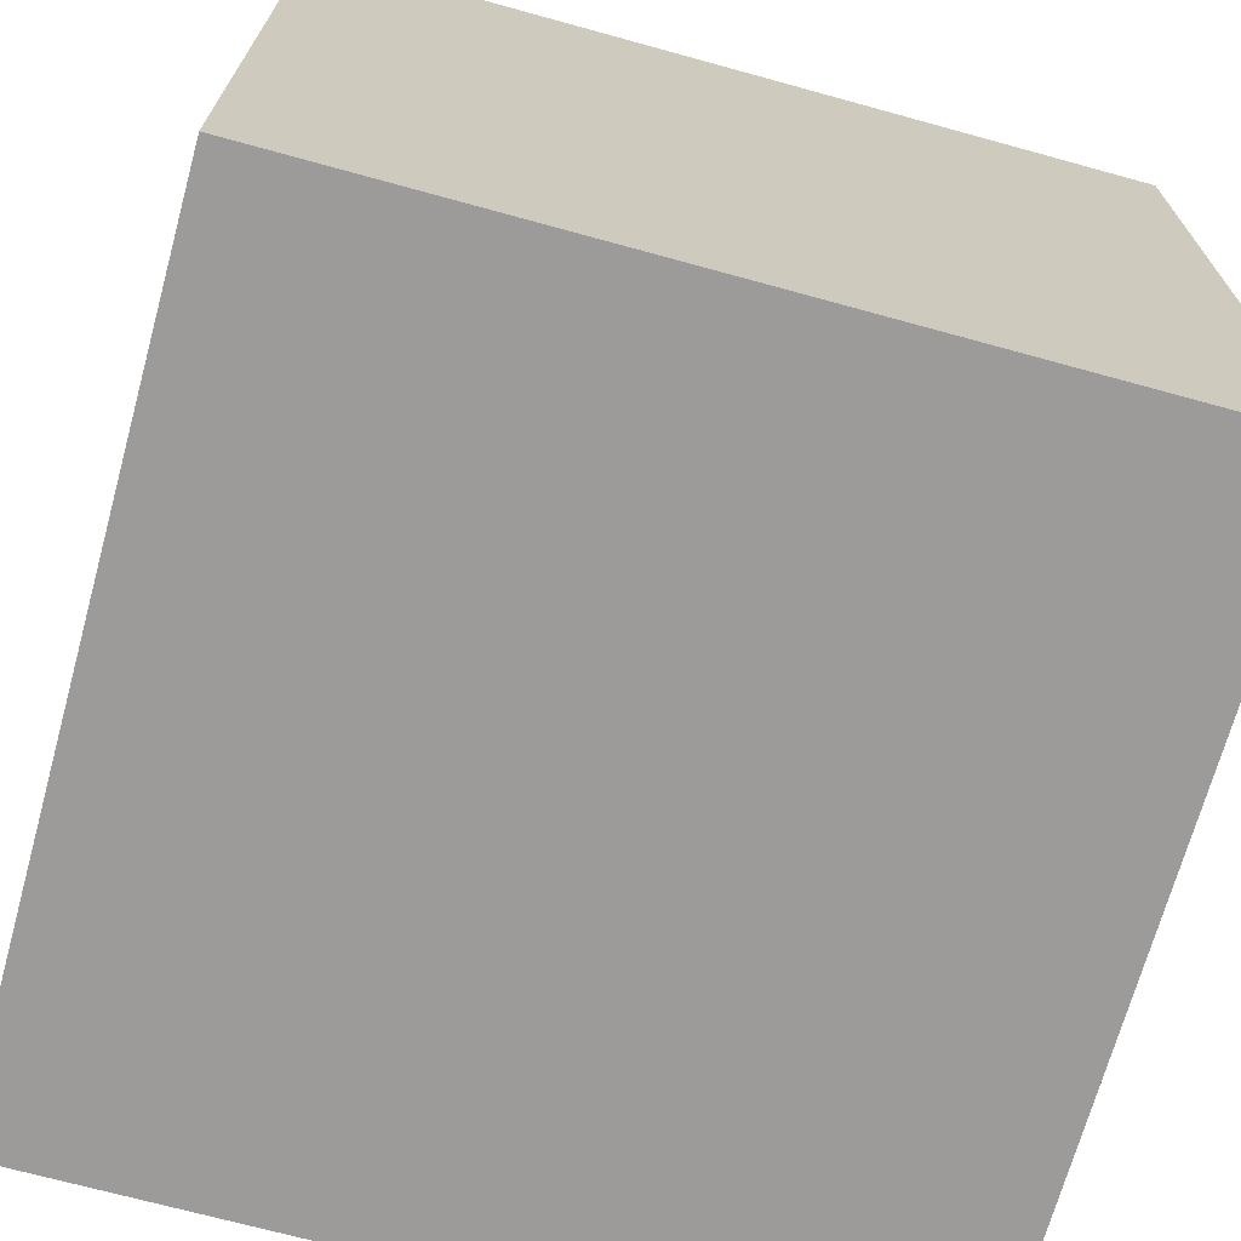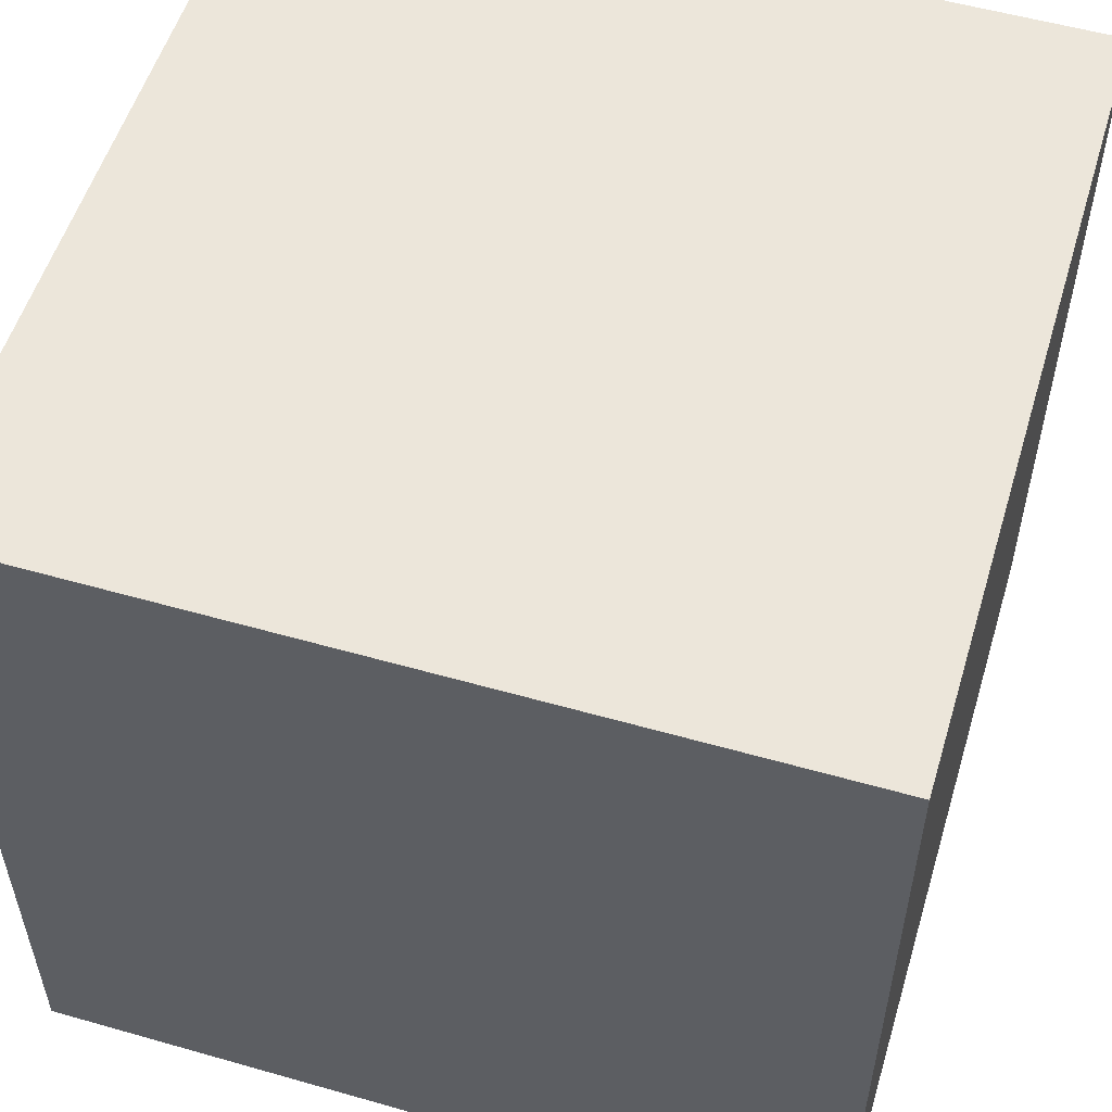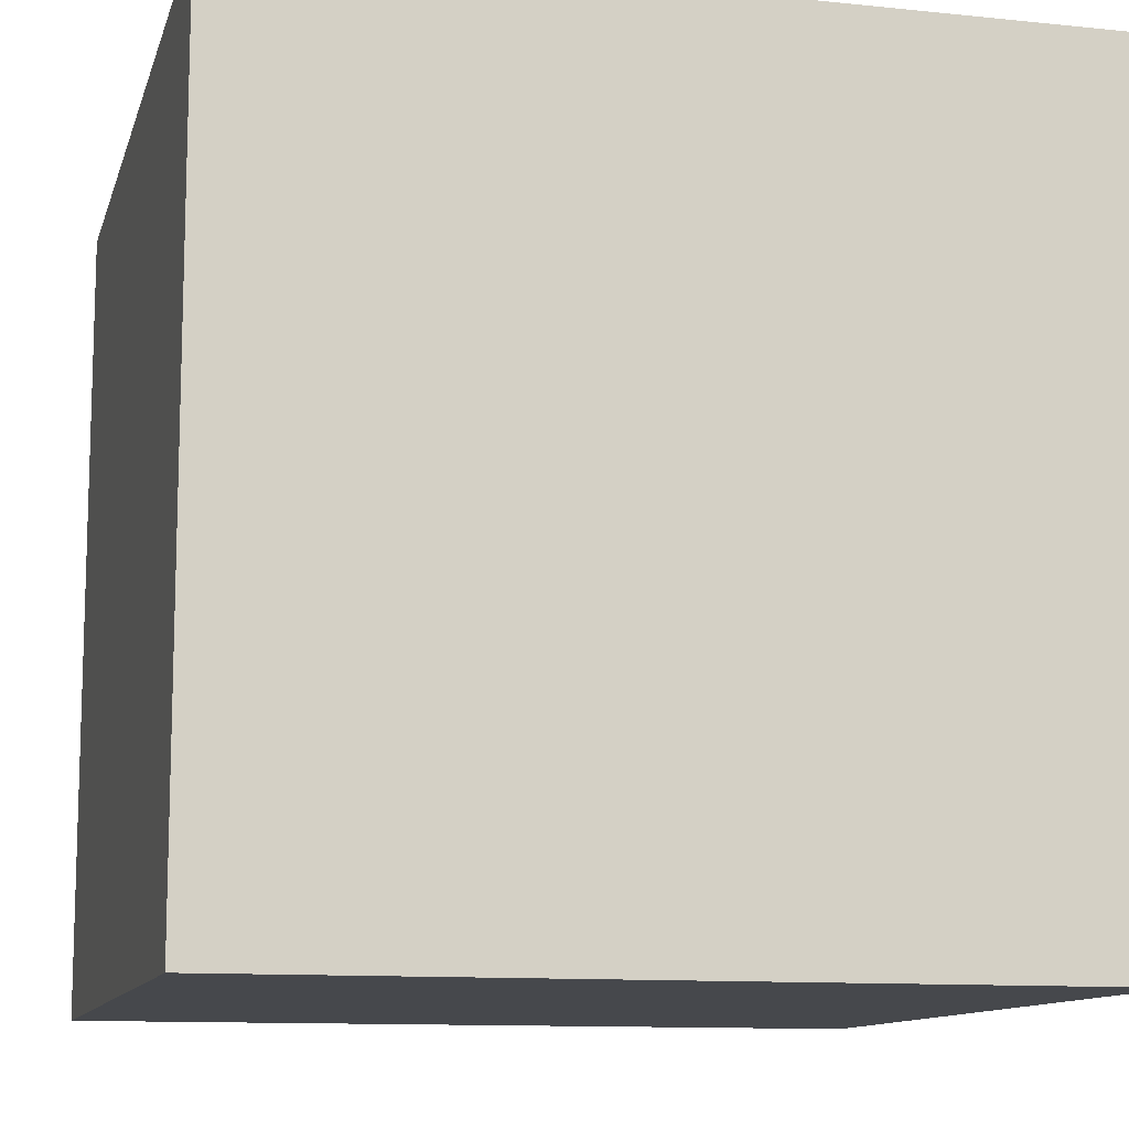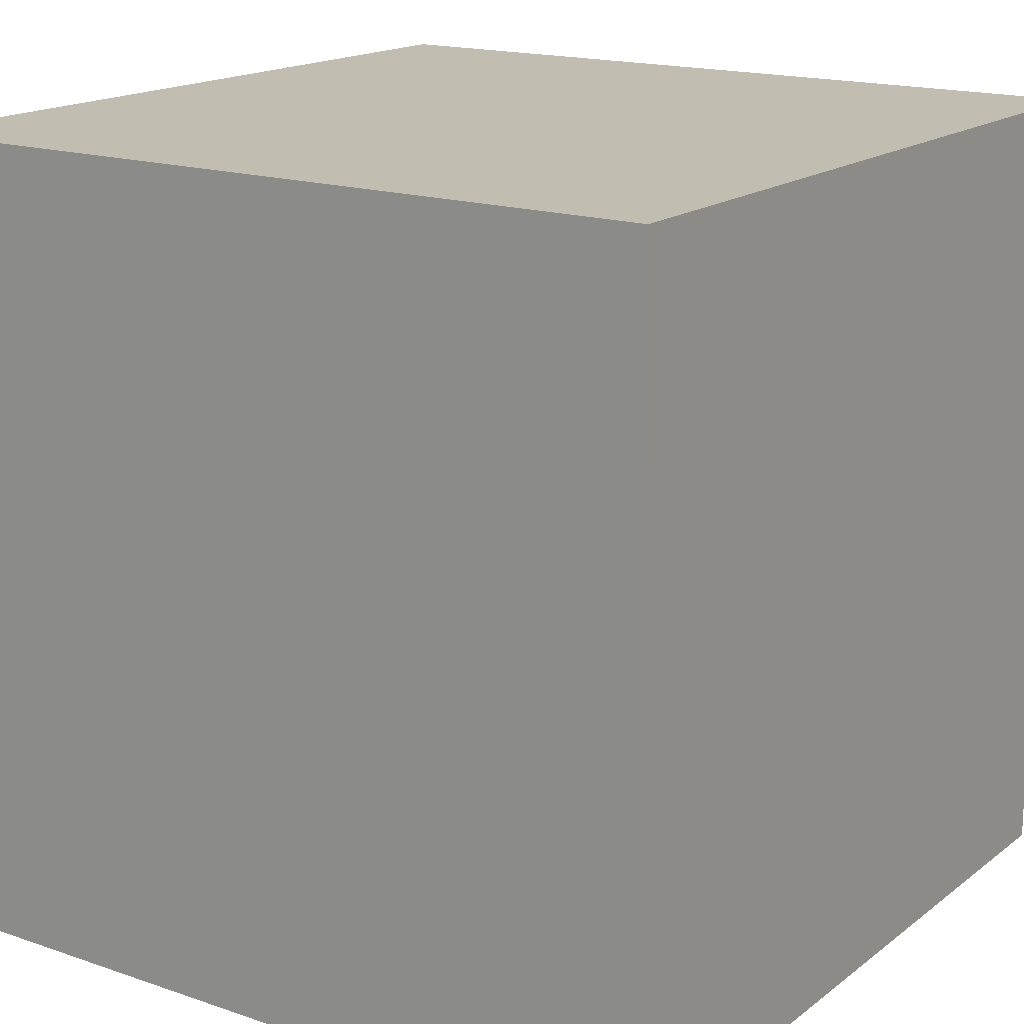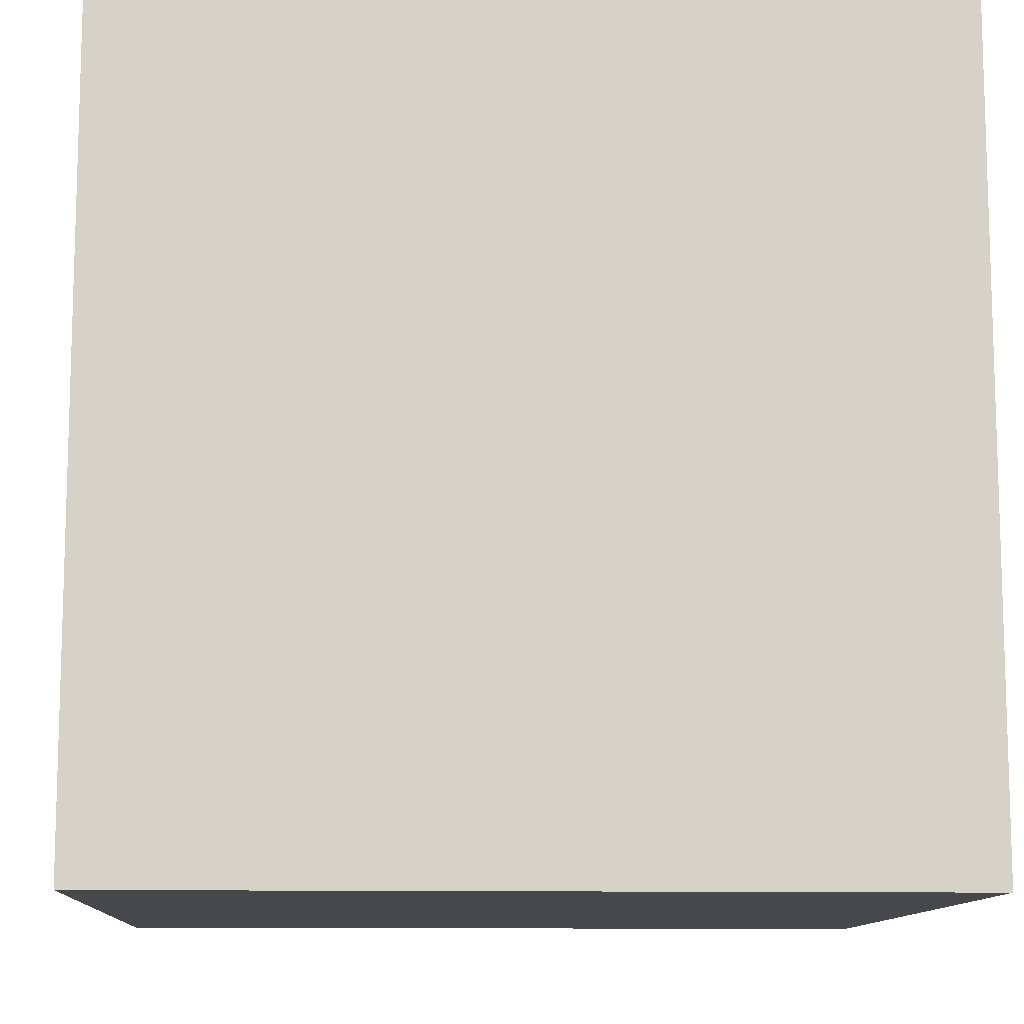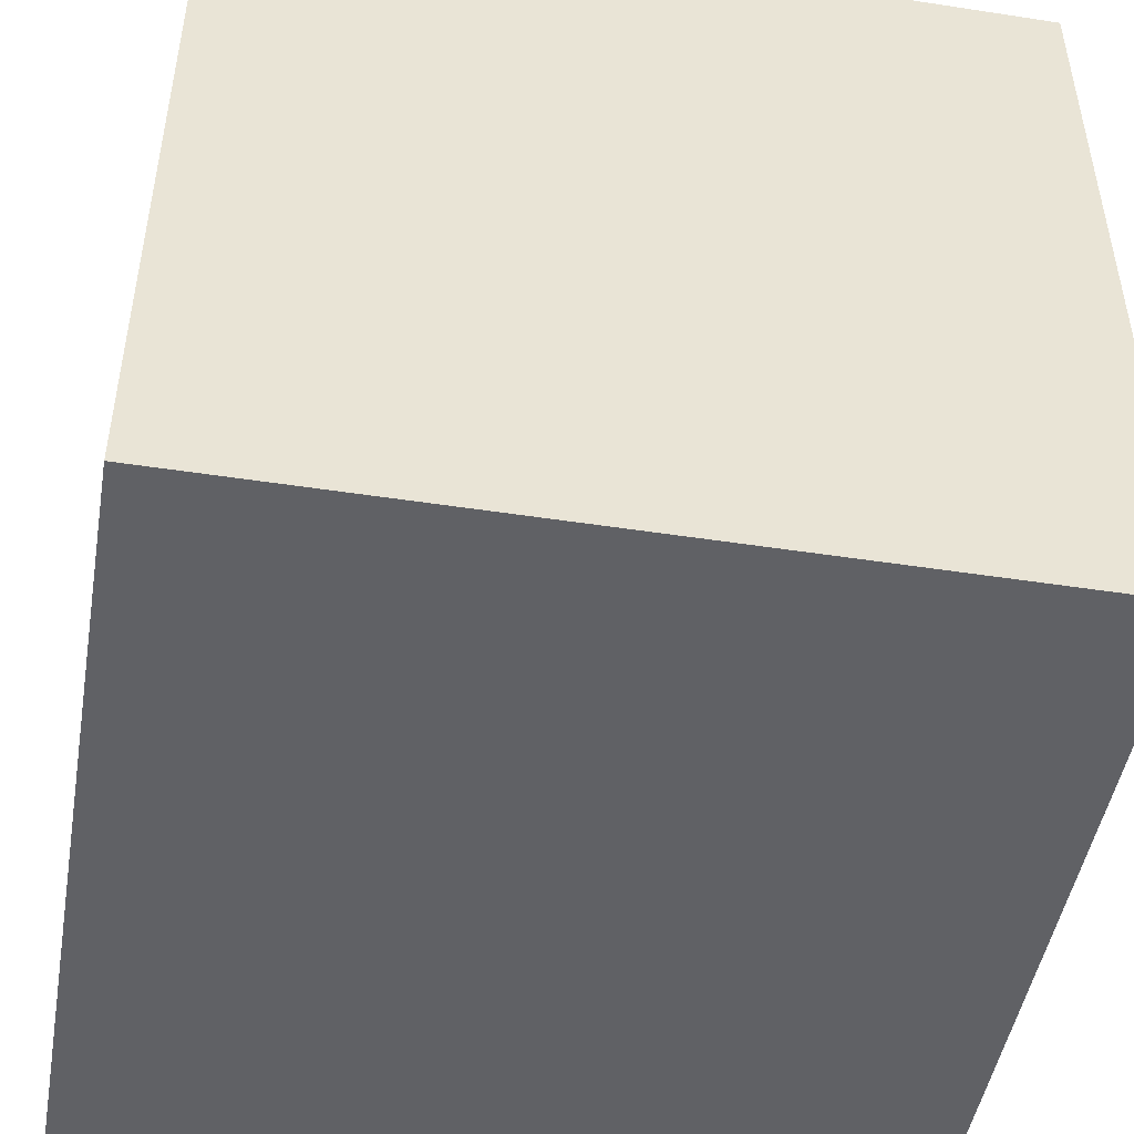
<metadata>
{"format":"obj","ext":"obj","renderer":"f3d","projection":"perspective","resolution":1024,"background":"white","views":[{"elev":-69.9,"azim":-15.4,"up":"+Z"},{"elev":54.6,"azim":16.8,"up":"+Z"},{"elev":-11.4,"azim":75.8,"up":"+Y"},{"elev":17.0,"azim":-55.6,"up":"+Y"},{"elev":-11.1,"azim":176.9,"up":"+Z"},{"elev":-47.9,"azim":170.2,"up":"+Y"}]}
</metadata>
<code>
v 0 0 0
v 0 1 0
v 1 1 0
v 1 0 0
v 0 0 1
v 0 1 1
v 1 1 1
v 1 0 1
f 1 2 3 4
f 5 6 2 1
f 4 3 7 8
f 8 7 6 5
f 2 6 7 3
f 1 4 8 5

</code>
